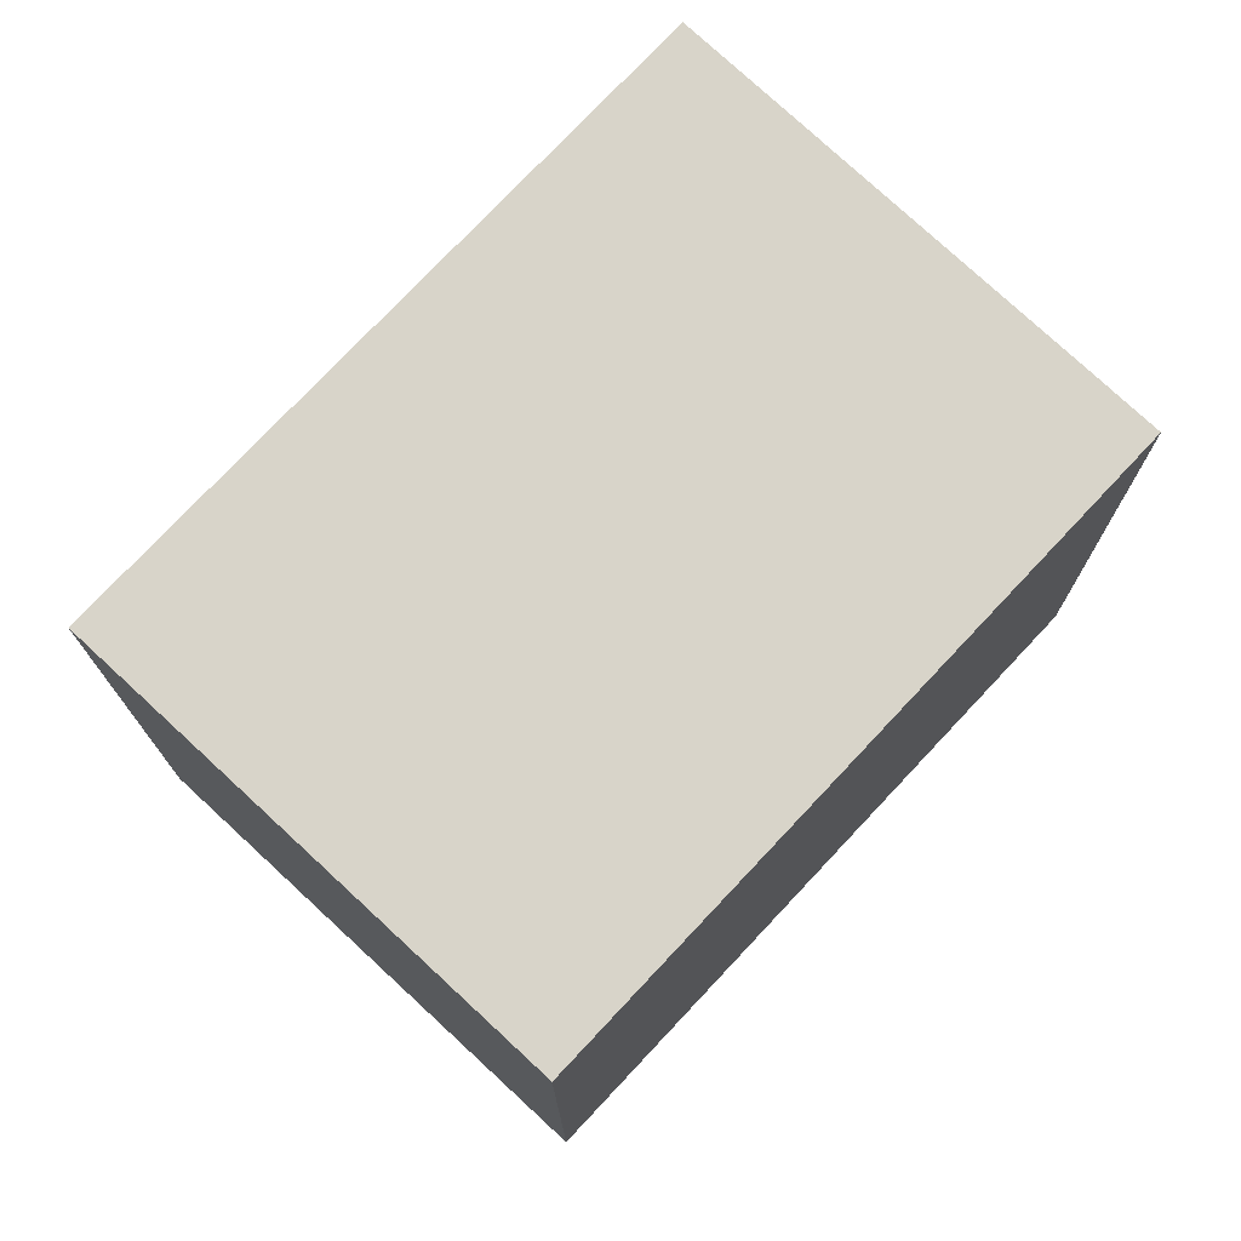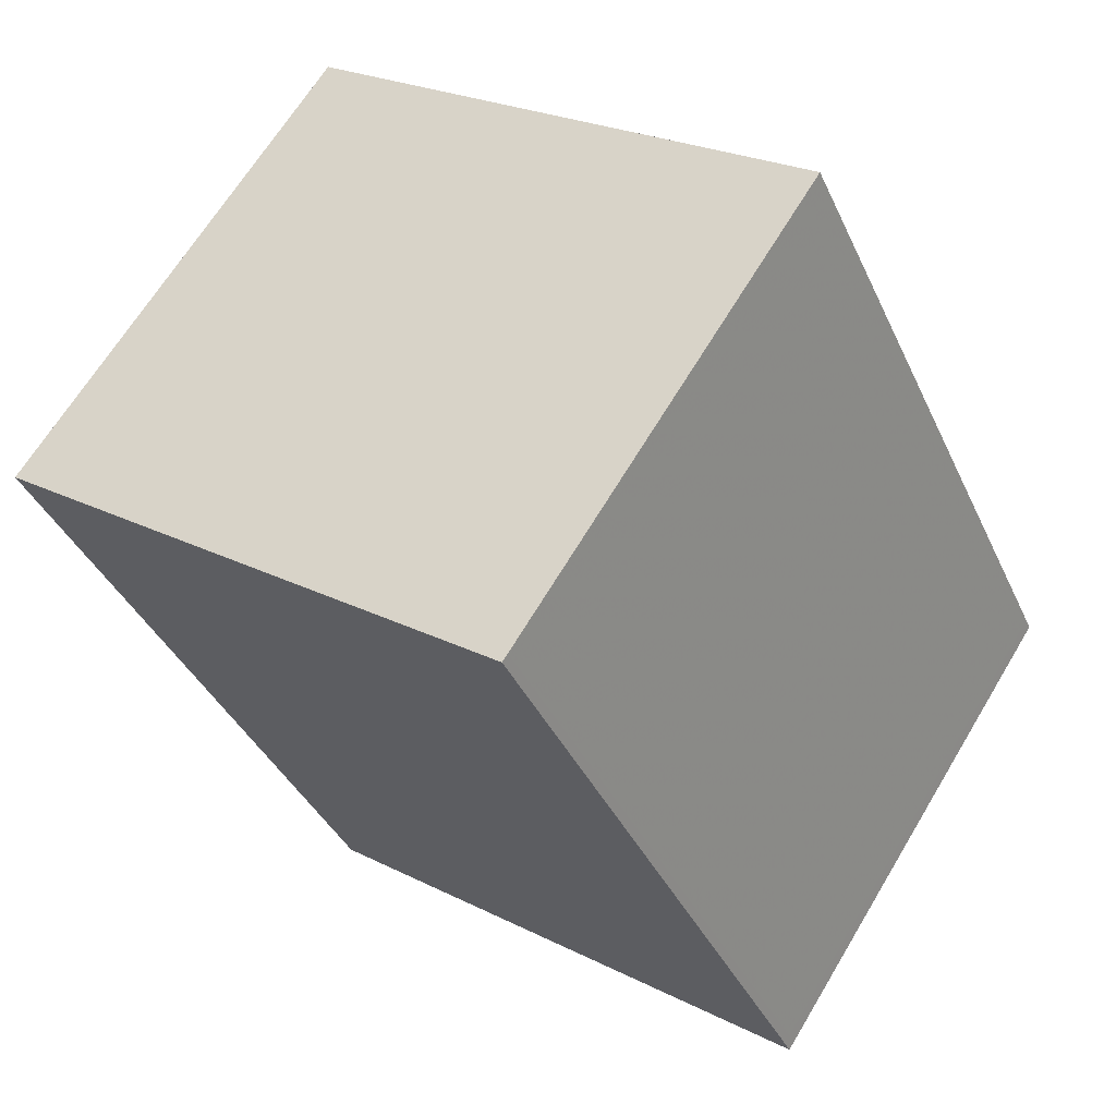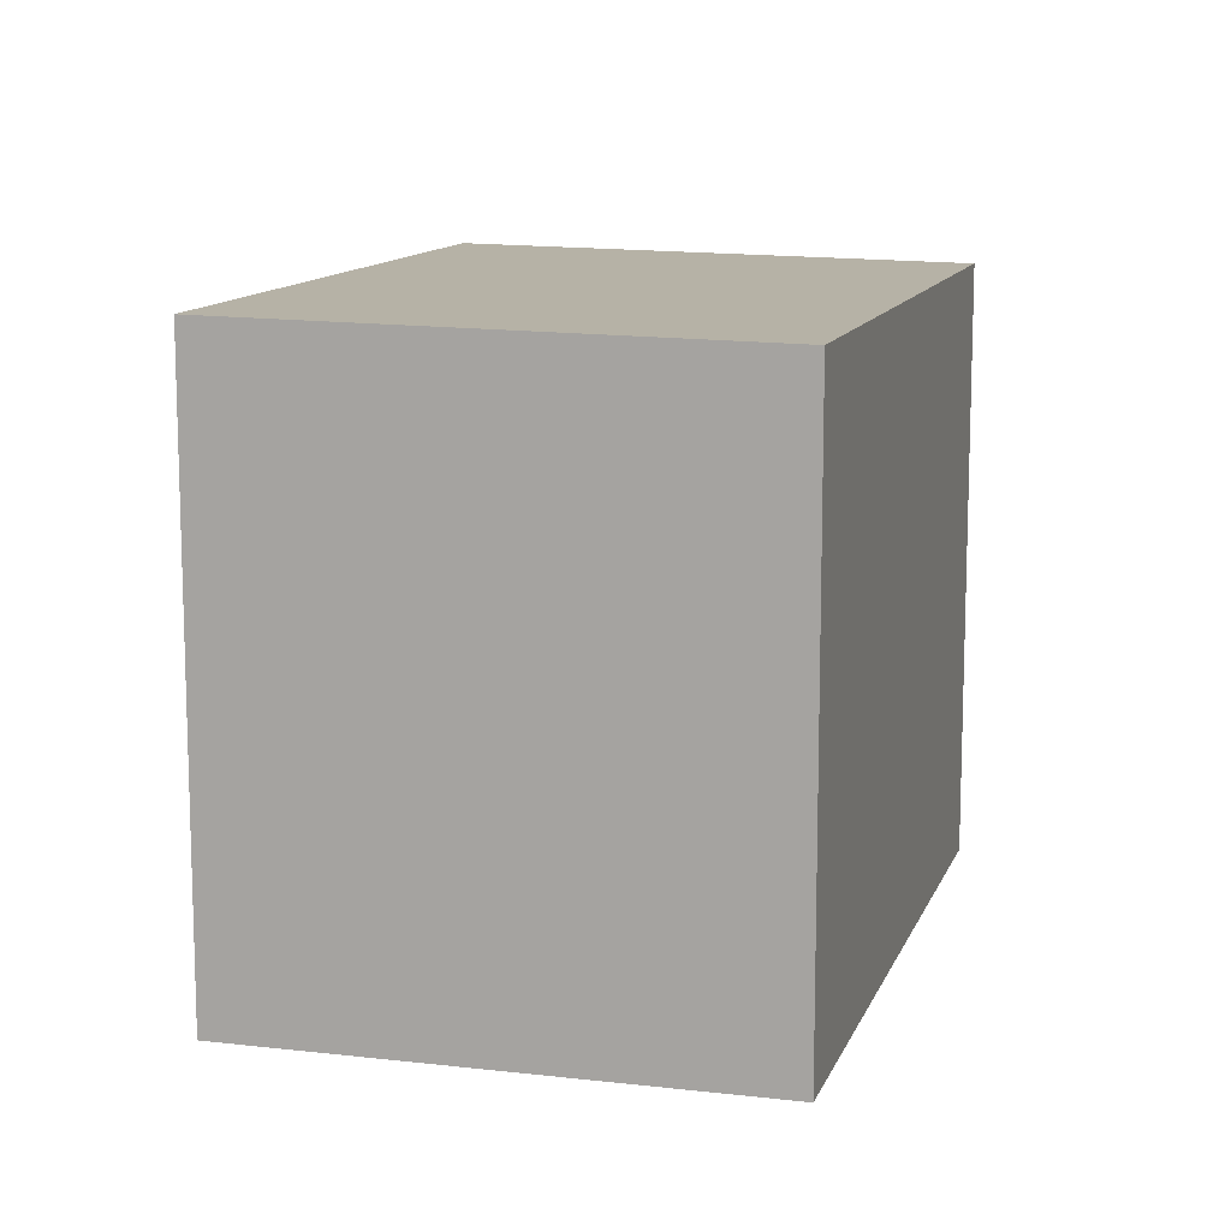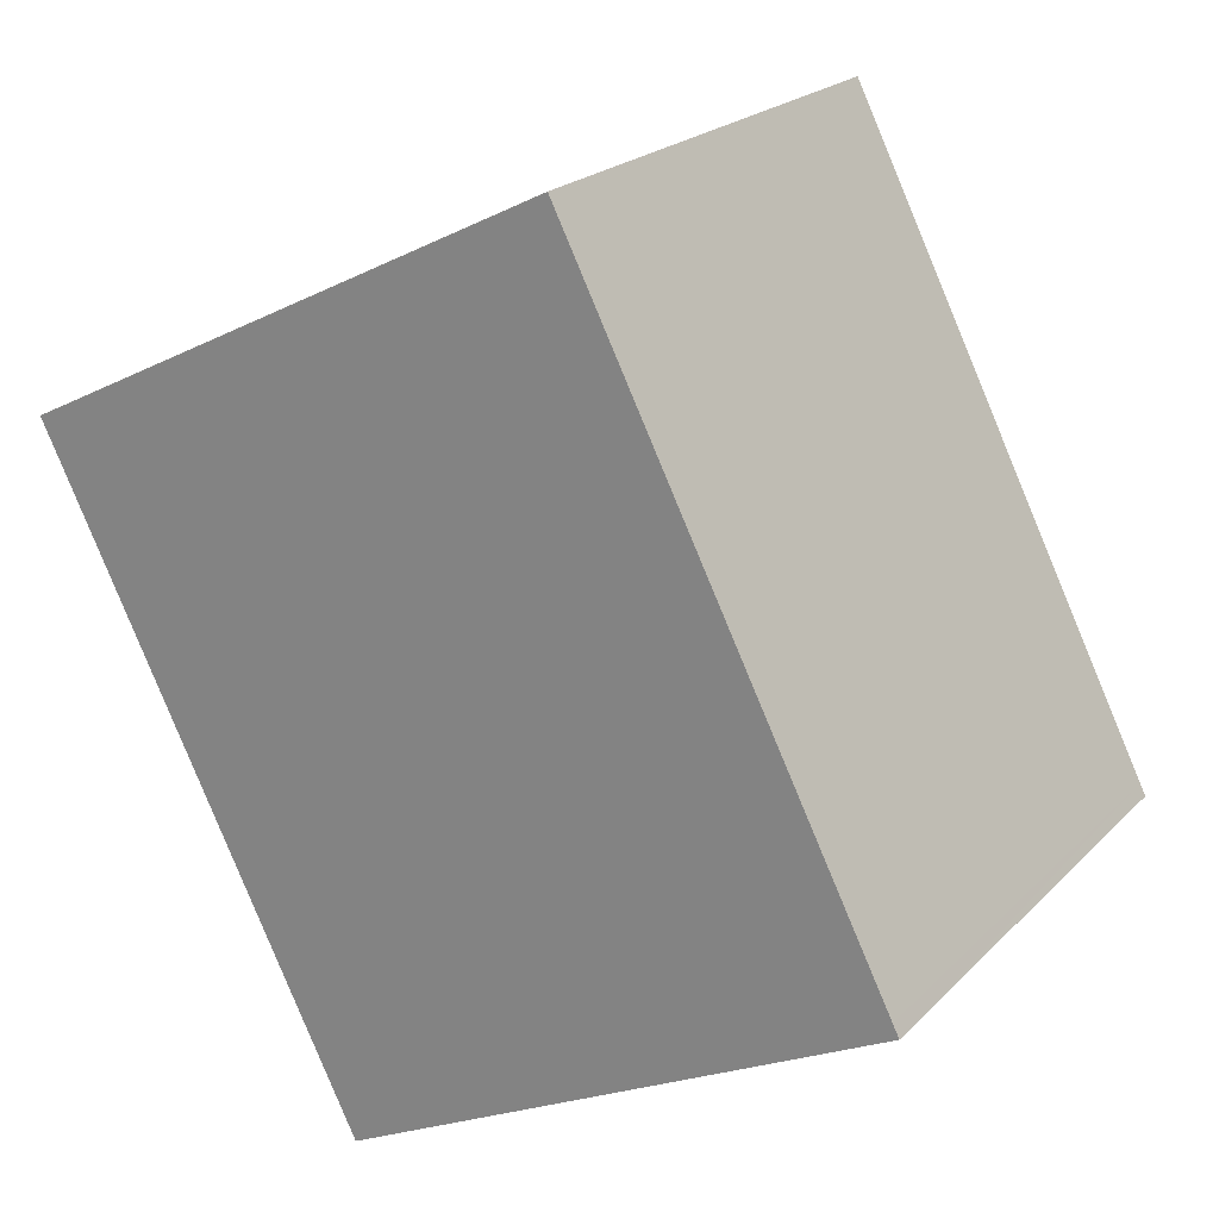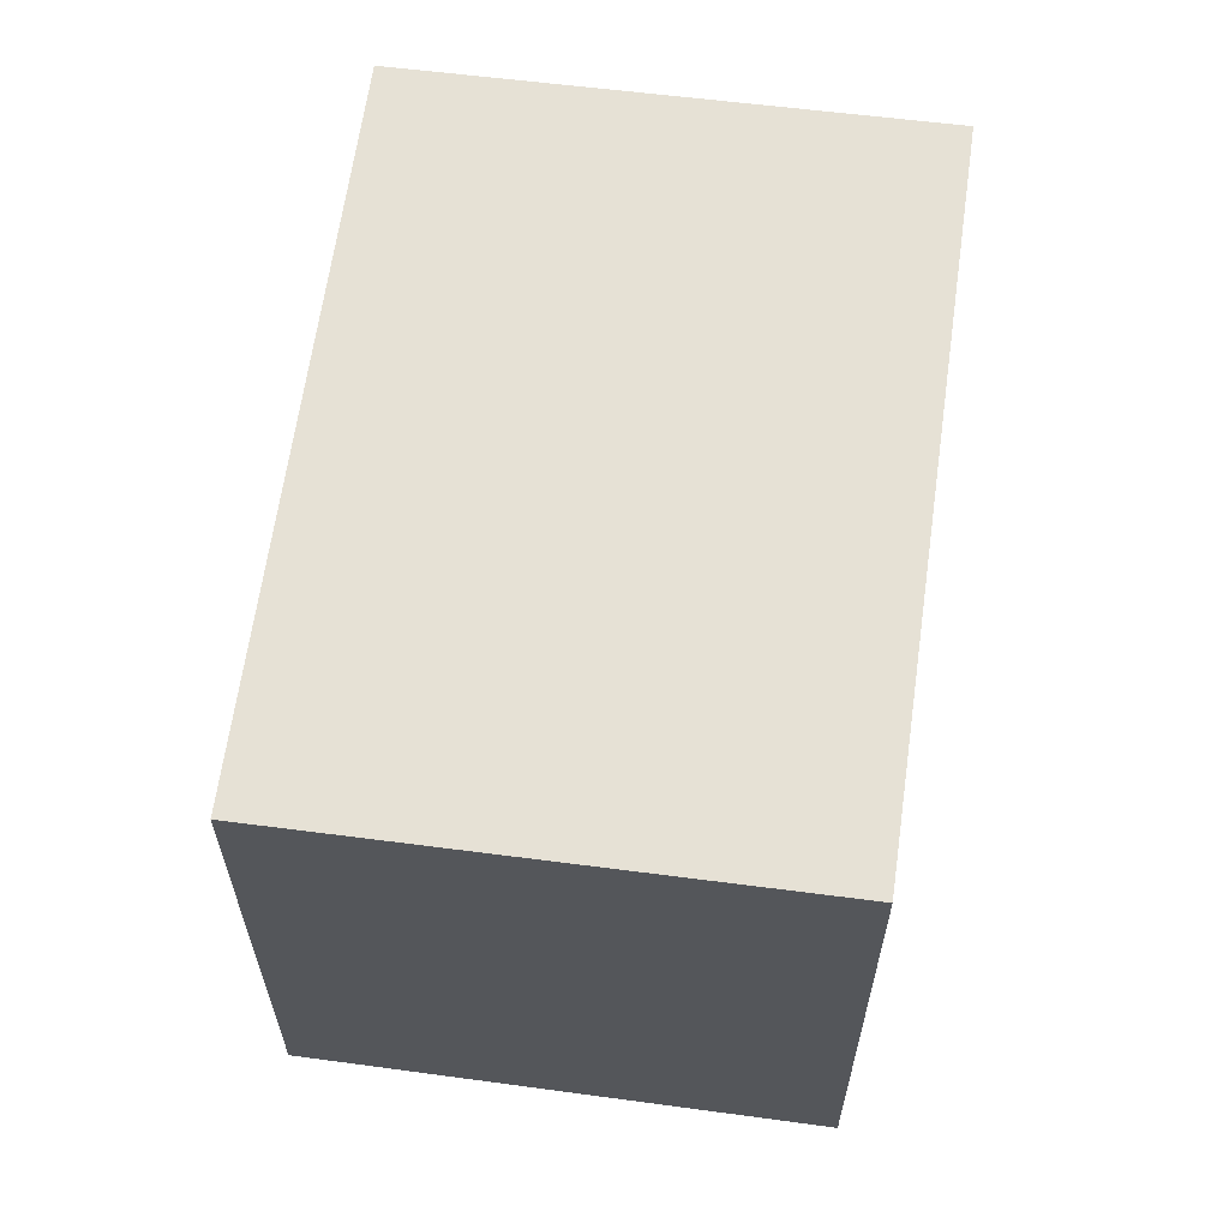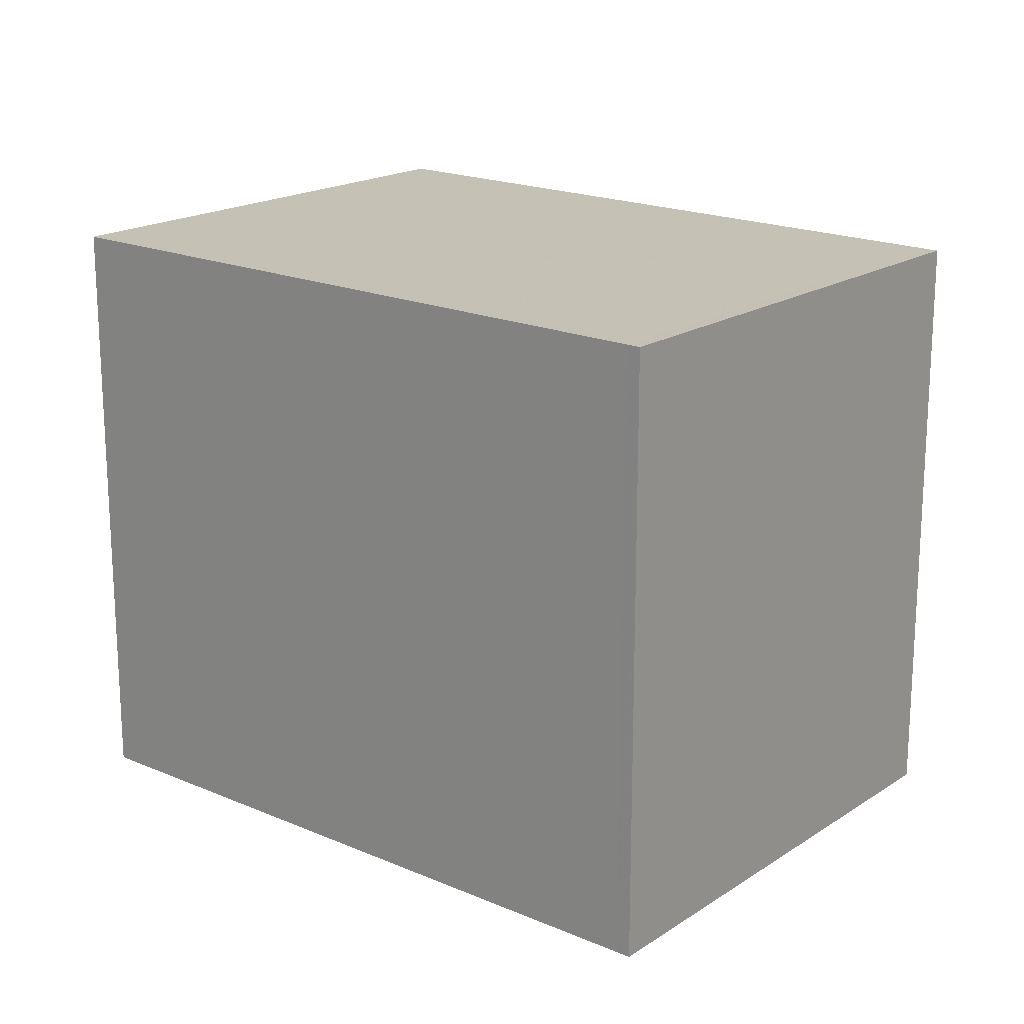
<metadata>
{"format":"obj","ext":"obj","renderer":"f3d","projection":"perspective","resolution":1024,"background":"white","views":[{"elev":75.6,"azim":78.8,"up":"+Z"},{"elev":23.8,"azim":-49.6,"up":"+Y"},{"elev":12.2,"azim":51.4,"up":"+Z"},{"elev":-21.8,"azim":-49.3,"up":"+Y"},{"elev":63.9,"azim":-136.3,"up":"+Z"},{"elev":19.2,"azim":-15.0,"up":"+Z"}]}
</metadata>
<code>
v -783.3 -1413 2.692
v -781.4 -1411 2.658
v -779.5 -1414 2.673
v -781.4 -1415 2.707
v -783.3 -1413 2.692
v -781.4 -1411 2.658
v -783.2 -1413 2.692
v -783.2 -1413 2.692
v -781.4 -1415 2.707
v -781.4 -1411 2.658
v -781.4 -1411 2.658
v -779.5 -1414 2.673
v -779.6 -1414 2.673
v -779.6 -1414 2.673
v -781.4 -1415 2.706
v -781.5 -1415 2.707
v -783.2 -1413 2.692
v -783.3 -1413 2.692
v -783.3 -1413 0
v -783.2 -1413 0
v -781.4 -1411 2.658
v -781.4 -1411 2.658
v -781.4 -1411 0
v -781.4 -1411 0
v -779.5 -1414 2.673
v -779.5 -1414 2.673
v -779.5 -1414 0
v -779.5 -1414 4.441e-16
v -781.5 -1415 2.707
v -781.4 -1415 2.707
v -781.4 -1415 0
v -781.5 -1415 0
v -783.3 -1413 2.692
v -783.3 -1413 2.692
v -783.3 -1413 4.441e-16
v -783.3 -1413 0
v -779.6 -1414 2.673
v -781.4 -1411 2.658
v -781.4 -1411 0
v -779.6 -1414 0
v -781.4 -1411 2.658
v -783.2 -1413 2.692
v -783.2 -1413 0
v -781.4 -1411 0
v -781.4 -1415 2.707
v -781.4 -1415 2.707
v -781.4 -1415 -4.441e-16
v -781.4 -1415 0
v -781.4 -1411 2.658
v -781.4 -1411 2.658
v -781.4 -1411 0
v -781.4 -1411 0
v -781.4 -1415 2.707
v -779.5 -1414 2.673
v -779.5 -1414 4.441e-16
v -781.4 -1415 -4.441e-16
v -779.5 -1414 2.673
v -779.6 -1414 2.673
v -779.6 -1414 0
v -779.5 -1414 0
v -783.3 -1413 2.692
v -781.5 -1415 2.707
v -781.5 -1415 0
v -783.3 -1413 4.441e-16
v -783.3 -1413 0
v -781.4 -1411 0
v -779.5 -1414 0
v -781.4 -1415 0
f 13 12 9 15
f 11 7 8 10
f 7 5 1 8
f 15 9 4 16
f 10 2 6 11
f 14 3 12 13
f 13 11 6 14
f 15 7 11 13
f 16 5 7 15
f 18 19 20 17
f 22 23 24 21
f 26 27 28 25
f 30 31 32 29
f 34 35 36 33
f 38 39 40 37
f 42 43 44 41
f 46 47 48 45
f 50 51 52 49
f 54 55 56 53
f 58 59 60 57
f 62 63 64 61
f 66 67 68 65

</code>
